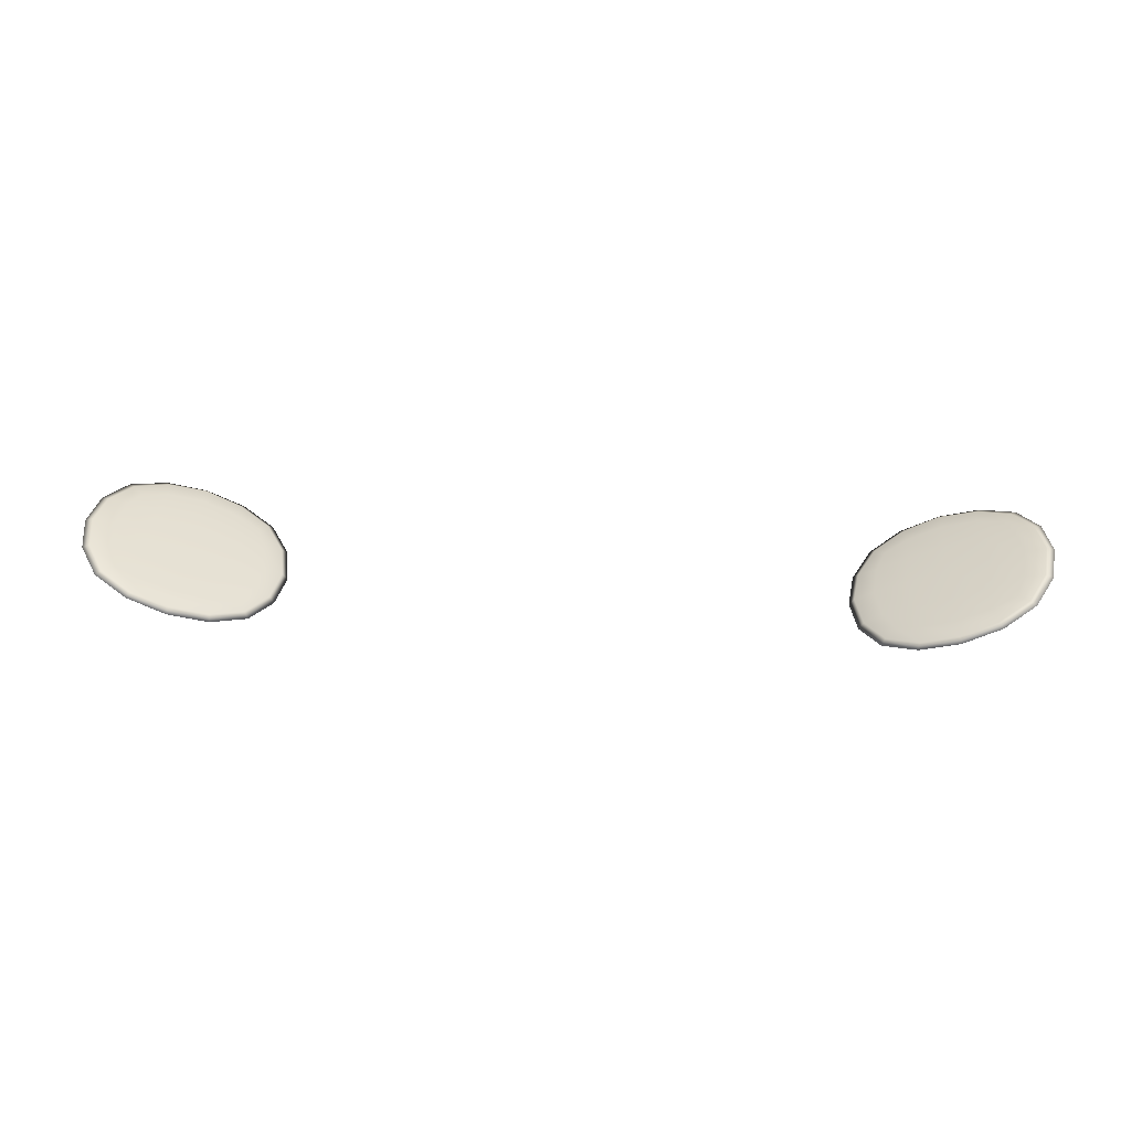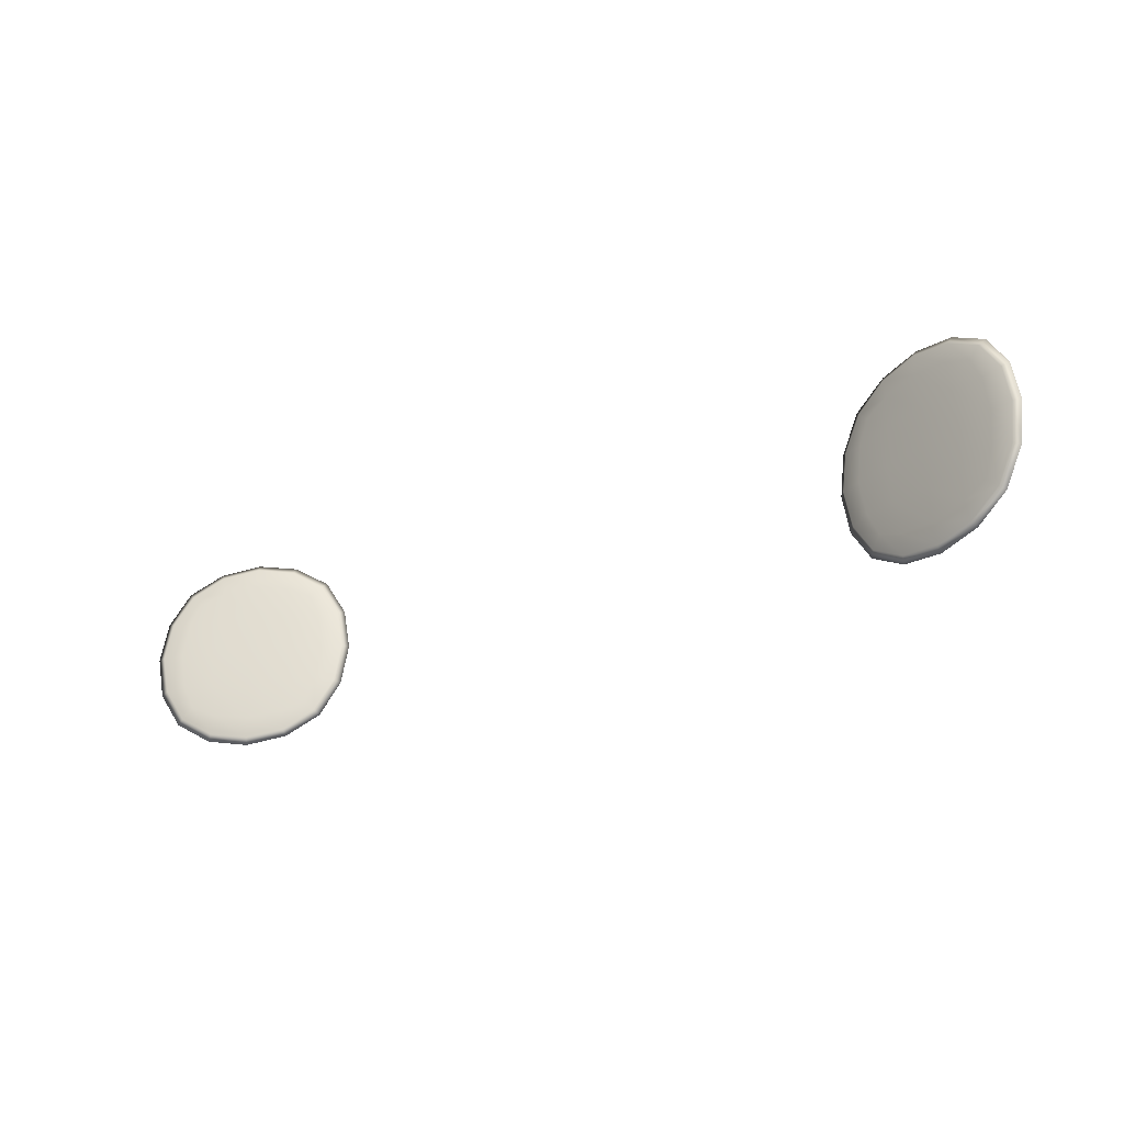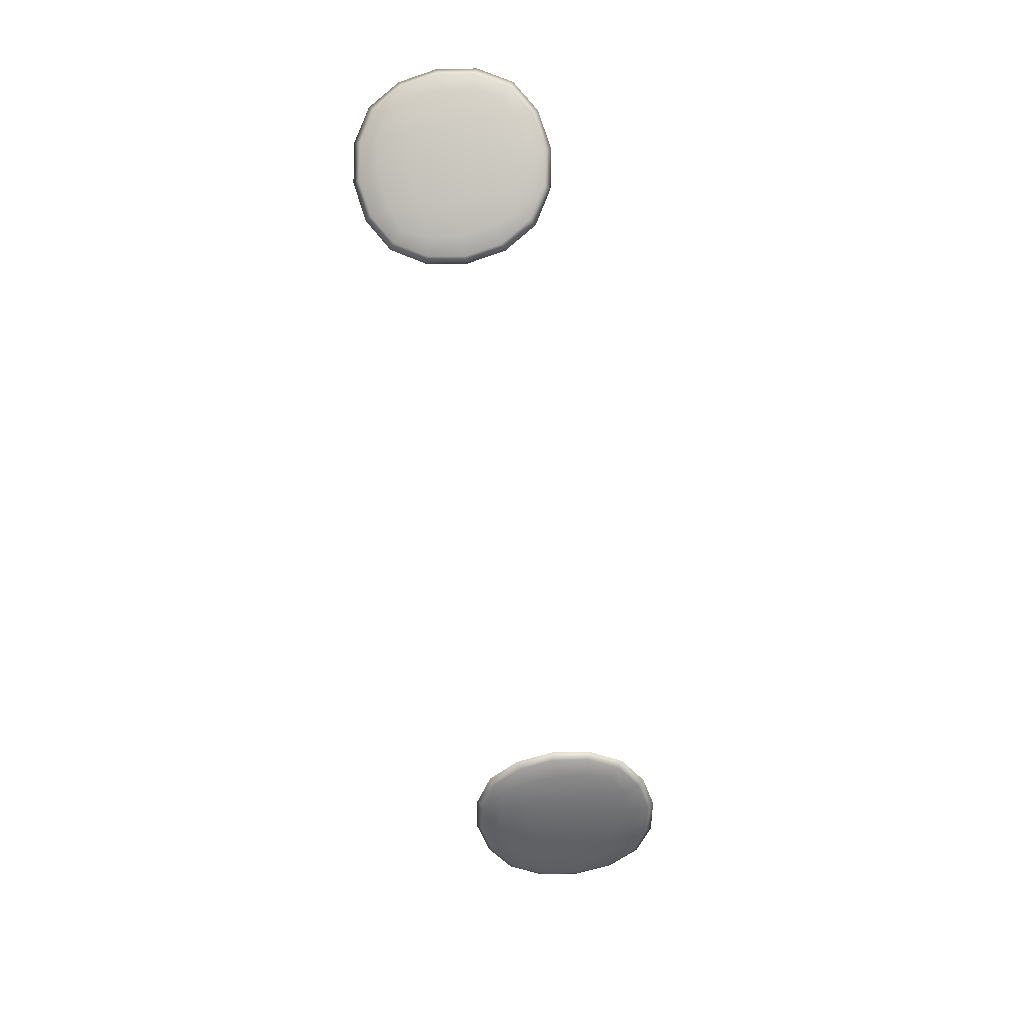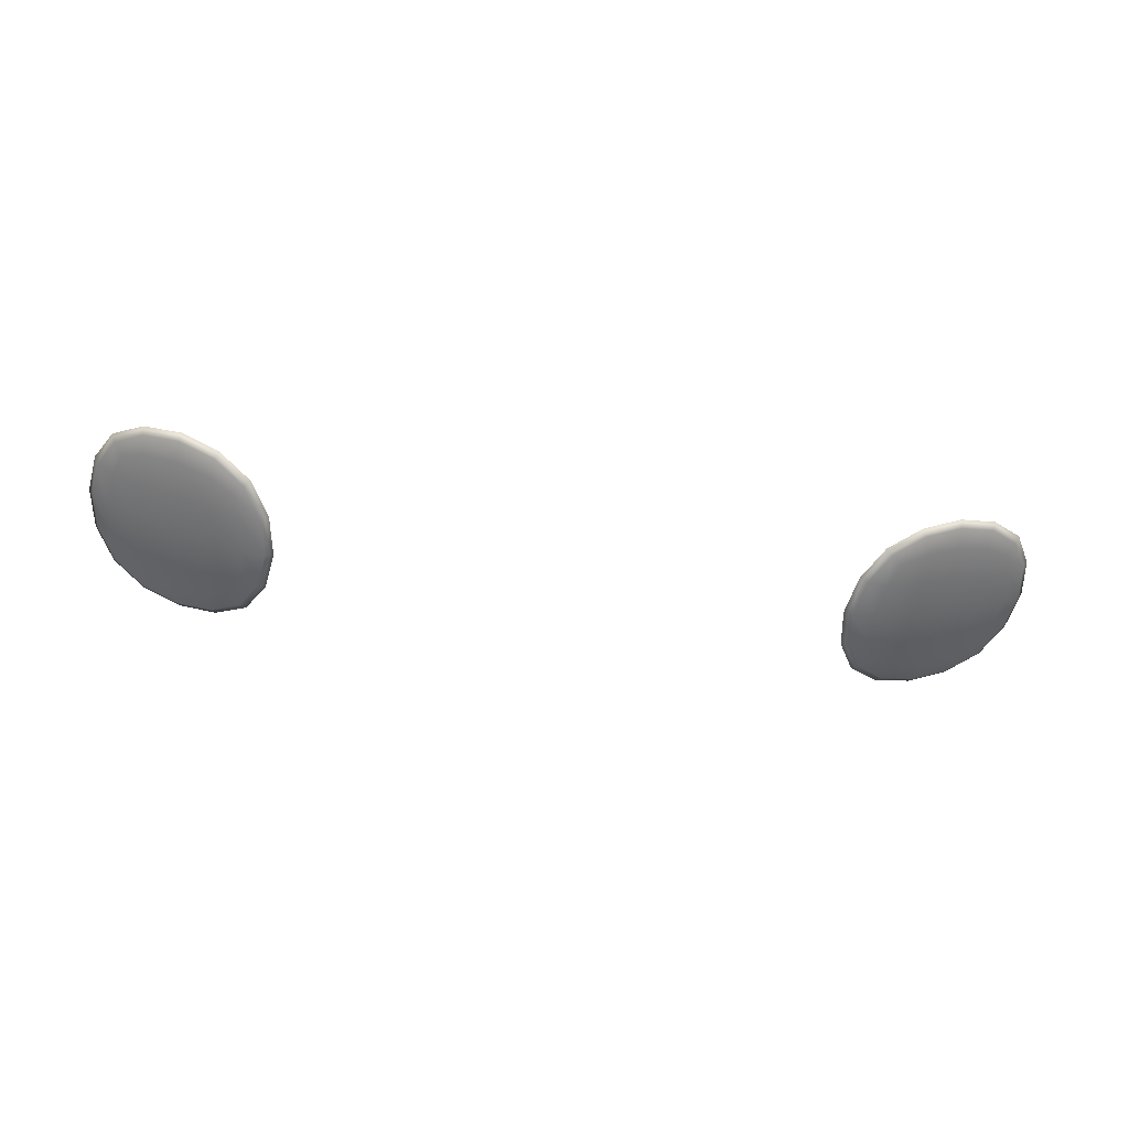
<metadata>
{"format":"obj","ext":"obj","renderer":"f3d","projection":"perspective","resolution":1024,"background":"white","views":[{"elev":38.3,"azim":-177.3,"up":"+Z"},{"elev":-29.3,"azim":31.2,"up":"+Y"},{"elev":-72.2,"azim":-80.6,"up":"+Z"},{"elev":-55.2,"azim":-7.8,"up":"+Z"}]}
</metadata>
<code>
o blusher
v -0.2188 1.041 -0.3741
v -0.2352 1.033 -0.3688
v -0.234 1.056 -0.3712
v -0.2121 1.058 -0.3774
v -0.2589 1.029 -0.3604
v -0.2596 1.054 -0.3622
v -0.2598 1.083 -0.3626
v -0.2322 1.083 -0.3724
v -0.2087 1.083 -0.379
v -0.2821 1.033 -0.3506
v -0.2846 1.056 -0.3515
v -0.2977 1.041 -0.3432
v -0.3048 1.058 -0.3409
v -0.3083 1.083 -0.3396
v -0.2867 1.083 -0.3512
v -0.2844 1.11 -0.351
v -0.2593 1.112 -0.3614
v -0.3047 1.108 -0.3404
v -0.2972 1.125 -0.3417
v -0.2815 1.133 -0.3491
v -0.2581 1.137 -0.3582
v -0.2337 1.11 -0.3705
v -0.2118 1.108 -0.3768
v -0.2346 1.133 -0.367
v -0.2183 1.125 -0.3728
v -0.2313 1.147 -0.364
v -0.2104 1.133 -0.3729
v -0.2566 1.151 -0.3541
v -0.2552 1.156 -0.3504
v -0.2281 1.151 -0.3612
v -0.2057 1.137 -0.3709
v -0.2819 1.147 -0.3443
v -0.303 1.133 -0.336
v -0.3052 1.137 -0.3313
v -0.2825 1.151 -0.34
v -0.2796 1.147 -0.3382
v -0.2542 1.151 -0.3476
v -0.301 1.133 -0.3305
v -0.2937 1.125 -0.3323
v -0.2773 1.133 -0.3378
v -0.2537 1.137 -0.3464
v -0.2291 1.147 -0.3582
v -0.2083 1.133 -0.3672
v -0.2305 1.133 -0.3561
v -0.2148 1.125 -0.3634
v -0.2286 1.11 -0.3568
v -0.2078 1.108 -0.366
v -0.2537 1.112 -0.3464
v -0.2537 1.083 -0.3465
v -0.2267 1.083 -0.3575
v -0.2044 1.083 -0.3674
v -0.2791 1.11 -0.3368
v -0.3005 1.108 -0.3292
v -0.3039 1.083 -0.3277
v -0.2811 1.083 -0.3363
v -0.2795 1.056 -0.3378
v -0.2541 1.054 -0.3473
v -0.3008 1.058 -0.3299
v -0.2942 1.041 -0.3338
v -0.2781 1.033 -0.3399
v -0.2546 1.029 -0.3487
v -0.2289 1.056 -0.3577
v -0.2081 1.058 -0.3667
v -0.2312 1.033 -0.3581
v -0.2154 1.041 -0.3649
v -0.2301 1.019 -0.3609
v -0.209 1.033 -0.3691
v -0.2553 1.015 -0.3506
v -0.2564 1.01 -0.3536
v -0.2292 1.015 -0.3641
v -0.2064 1.029 -0.3727
v -0.2808 1.019 -0.3412
v -0.3017 1.033 -0.3325
v -0.306 1.029 -0.3335
v -0.2836 1.015 -0.343
v -0.2829 1.019 -0.347
v -0.2577 1.015 -0.3571
v -0.3038 1.033 -0.3382
v -0.2977 1.041 -0.3432
v -0.2821 1.033 -0.3506
v -0.2589 1.029 -0.3604
v -0.2322 1.019 -0.3666
v -0.211 1.033 -0.3745
v -0.2352 1.033 -0.3688
v -0.2188 1.041 -0.3741
v -0.3038 1.033 -0.3382
v -0.3163 1.056 -0.3323
v -0.306 1.029 -0.3335
v -0.3194 1.054 -0.3273
v -0.3237 1.083 -0.3249
v -0.3205 1.083 -0.3303
v -0.3017 1.033 -0.3325
v -0.3142 1.056 -0.3265
v -0.2942 1.041 -0.3338
v -0.3008 1.058 -0.3299
v -0.3039 1.083 -0.3277
v -0.3181 1.083 -0.3238
v -0.3138 1.11 -0.3255
v -0.319 1.112 -0.3264
v -0.3005 1.108 -0.3292
v -0.2937 1.125 -0.3323
v -0.301 1.133 -0.3305
v -0.3052 1.137 -0.3313
v -0.3161 1.11 -0.3316
v -0.303 1.133 -0.336
v -0.2154 1.041 -0.3649
v -0.209 1.033 -0.3691
v -0.196 1.056 -0.3736
v -0.2081 1.058 -0.3667
v -0.2064 1.029 -0.3727
v -0.1926 1.054 -0.3777
v -0.1879 1.083 -0.3791
v -0.1913 1.083 -0.3743
v -0.2044 1.083 -0.3674
v -0.211 1.033 -0.3745
v -0.1981 1.056 -0.3793
v -0.1938 1.083 -0.3808
v -0.1979 1.11 -0.3786
v -0.1923 1.112 -0.377
v -0.2104 1.133 -0.3729
v -0.2057 1.137 -0.3709
v -0.1957 1.11 -0.3729
v -0.2078 1.108 -0.366
v -0.2083 1.133 -0.3672
v -0.2148 1.125 -0.3634
v 0.3228 1.041 -0.3398
v 0.3069 1.033 -0.3465
v 0.3094 1.056 -0.3475
v 0.3301 1.058 -0.3379
v 0.2835 1.029 -0.3556
v 0.2841 1.054 -0.3574
v 0.2843 1.083 -0.3579
v 0.3115 1.083 -0.3473
v 0.3336 1.083 -0.337
v 0.2595 1.033 -0.3634
v 0.2582 1.056 -0.3657
v 0.2428 1.041 -0.368
v 0.236 1.058 -0.3709
v 0.2325 1.083 -0.3722
v 0.2565 1.083 -0.3669
v 0.258 1.11 -0.3652
v 0.2839 1.112 -0.3567
v 0.2358 1.108 -0.3705
v 0.2423 1.125 -0.3665
v 0.259 1.133 -0.3619
v 0.2827 1.137 -0.3535
v 0.3092 1.11 -0.3468
v 0.3298 1.108 -0.3373
v 0.3062 1.133 -0.3447
v 0.3223 1.125 -0.3384
v 0.3067 1.147 -0.3403
v 0.3284 1.133 -0.3334
v 0.2811 1.151 -0.3494
v 0.2797 1.156 -0.3456
v 0.3073 1.151 -0.3361
v 0.3306 1.137 -0.3288
v 0.2556 1.147 -0.3586
v 0.2341 1.133 -0.3661
v 0.2294 1.137 -0.3639
v 0.2523 1.151 -0.3557
v 0.2533 1.147 -0.3524
v 0.2787 1.151 -0.3429
v 0.2321 1.133 -0.3605
v 0.2388 1.125 -0.3571
v 0.2548 1.133 -0.3506
v 0.2782 1.137 -0.3416
v 0.3046 1.147 -0.3345
v 0.3263 1.133 -0.3277
v 0.3022 1.133 -0.3338
v 0.3188 1.125 -0.3291
v 0.3041 1.11 -0.3331
v 0.3258 1.108 -0.3265
v 0.2783 1.112 -0.3417
v 0.2783 1.083 -0.3418
v 0.306 1.083 -0.3324
v 0.3293 1.083 -0.3253
v 0.2527 1.11 -0.351
v 0.2316 1.108 -0.3592
v 0.2281 1.083 -0.3603
v 0.2509 1.083 -0.3519
v 0.2531 1.056 -0.3521
v 0.2786 1.054 -0.3426
v 0.2319 1.058 -0.36
v 0.2393 1.041 -0.3586
v 0.2555 1.033 -0.3527
v 0.2791 1.029 -0.344
v 0.3044 1.056 -0.334
v 0.3261 1.058 -0.3272
v 0.3029 1.033 -0.3358
v 0.3194 1.041 -0.3306
v 0.3056 1.019 -0.3372
v 0.327 1.033 -0.3296
v 0.2798 1.015 -0.3458
v 0.281 1.01 -0.3489
v 0.3084 1.015 -0.339
v 0.3313 1.029 -0.3307
v 0.2544 1.019 -0.3554
v 0.2328 1.033 -0.3625
v 0.2302 1.029 -0.3661
v 0.2534 1.015 -0.3587
v 0.2565 1.019 -0.3612
v 0.2822 1.015 -0.3523
v 0.2349 1.033 -0.3682
v 0.2428 1.041 -0.368
v 0.2595 1.033 -0.3634
v 0.2835 1.029 -0.3556
v 0.3077 1.019 -0.3429
v 0.329 1.033 -0.335
v 0.3069 1.033 -0.3465
v 0.3228 1.041 -0.3398
v 0.2349 1.033 -0.3682
v 0.2217 1.056 -0.372
v 0.2302 1.029 -0.3661
v 0.2161 1.054 -0.3701
v 0.2112 1.083 -0.3711
v 0.2172 1.083 -0.3732
v 0.2328 1.033 -0.3625
v 0.2195 1.056 -0.3661
v 0.2393 1.041 -0.3586
v 0.2319 1.058 -0.36
v 0.2281 1.083 -0.3603
v 0.2148 1.083 -0.3667
v 0.2191 1.11 -0.3651
v 0.2158 1.112 -0.3693
v 0.2316 1.108 -0.3592
v 0.2388 1.125 -0.3571
v 0.2321 1.133 -0.3605
v 0.2294 1.137 -0.3639
v 0.2214 1.11 -0.3713
v 0.2341 1.133 -0.3661
v 0.3194 1.041 -0.3306
v 0.327 1.033 -0.3296
v 0.3397 1.056 -0.3245
v 0.3261 1.058 -0.3272
v 0.3313 1.029 -0.3307
v 0.345 1.054 -0.3254
v 0.3495 1.083 -0.3234
v 0.3437 1.083 -0.322
v 0.3293 1.083 -0.3253
v 0.329 1.033 -0.335
v 0.3418 1.056 -0.3302
v 0.3462 1.083 -0.3285
v 0.3416 1.11 -0.3295
v 0.3447 1.112 -0.3247
v 0.3284 1.133 -0.3334
v 0.3306 1.137 -0.3288
v 0.3394 1.11 -0.3238
v 0.3258 1.108 -0.3265
v 0.3263 1.133 -0.3277
v 0.3188 1.125 -0.3291
f 4 1 2
f 2 3 4
f 3 2 5
f 5 6 3
f 8 3 6
f 6 7 8
f 9 4 3
f 3 8 9
f 6 5 10
f 10 11 6
f 11 10 12
f 12 13 11
f 15 11 13
f 13 14 15
f 7 6 11
f 11 15 7
f 17 7 15
f 15 16 17
f 16 15 14
f 14 18 16
f 20 16 18
f 18 19 20
f 21 17 16
f 16 20 21
f 23 9 8
f 8 22 23
f 22 8 7
f 7 17 22
f 24 22 17
f 17 21 24
f 25 23 22
f 22 24 25
f 27 25 24
f 24 26 27
f 26 24 21
f 21 28 26
f 30 26 28
f 28 29 30
f 31 27 26
f 26 30 31
f 28 21 20
f 20 32 28
f 32 20 19
f 19 33 32
f 35 32 33
f 33 34 35
f 29 28 32
f 32 35 29
f 37 29 35
f 35 36 37
f 36 35 34
f 34 38 36
f 40 36 38
f 38 39 40
f 41 37 36
f 36 40 41
f 43 31 30
f 30 42 43
f 42 30 29
f 29 37 42
f 44 42 37
f 37 41 44
f 45 43 42
f 42 44 45
f 47 45 44
f 44 46 47
f 46 44 41
f 41 48 46
f 50 46 48
f 48 49 50
f 51 47 46
f 46 50 51
f 48 41 40
f 40 52 48
f 52 40 39
f 39 53 52
f 55 52 53
f 53 54 55
f 49 48 52
f 52 55 49
f 57 49 55
f 55 56 57
f 56 55 54
f 54 58 56
f 60 56 58
f 58 59 60
f 61 57 56
f 56 60 61
f 63 51 50
f 50 62 63
f 62 50 49
f 49 57 62
f 64 62 57
f 57 61 64
f 65 63 62
f 62 64 65
f 67 65 64
f 64 66 67
f 66 64 61
f 61 68 66
f 70 66 68
f 68 69 70
f 71 67 66
f 66 70 71
f 68 61 60
f 60 72 68
f 72 60 59
f 59 73 72
f 75 72 73
f 73 74 75
f 69 68 72
f 72 75 69
f 77 69 75
f 75 76 77
f 76 75 74
f 74 78 76
f 80 76 78
f 78 79 80
f 81 77 76
f 76 80 81
f 83 71 70
f 70 82 83
f 82 70 69
f 69 77 82
f 84 82 77
f 77 81 84
f 85 83 82
f 82 84 85
f 13 12 86
f 86 87 13
f 87 86 88
f 88 89 87
f 91 87 89
f 89 90 91
f 14 13 87
f 87 91 14
f 89 88 92
f 92 93 89
f 93 92 94
f 94 95 93
f 97 93 95
f 95 96 97
f 90 89 93
f 93 97 90
f 99 90 97
f 97 98 99
f 98 97 96
f 96 100 98
f 102 98 100
f 100 101 102
f 103 99 98
f 98 102 103
f 18 14 91
f 91 104 18
f 104 91 90
f 90 99 104
f 105 104 99
f 99 103 105
f 19 18 104
f 104 105 19
f 109 106 107
f 107 108 109
f 108 107 110
f 110 111 108
f 113 108 111
f 111 112 113
f 114 109 108
f 108 113 114
f 111 110 115
f 115 116 111
f 116 115 1
f 1 4 116
f 117 116 4
f 4 9 117
f 112 111 116
f 116 117 112
f 119 112 117
f 117 118 119
f 118 117 9
f 9 23 118
f 120 118 23
f 23 25 120
f 121 119 118
f 118 120 121
f 123 114 113
f 113 122 123
f 122 113 112
f 112 119 122
f 124 122 119
f 119 121 124
f 125 123 122
f 122 124 125
f 129 126 127
f 127 128 129
f 128 127 130
f 130 131 128
f 133 128 131
f 131 132 133
f 134 129 128
f 128 133 134
f 131 130 135
f 135 136 131
f 136 135 137
f 137 138 136
f 140 136 138
f 138 139 140
f 132 131 136
f 136 140 132
f 142 132 140
f 140 141 142
f 141 140 139
f 139 143 141
f 145 141 143
f 143 144 145
f 146 142 141
f 141 145 146
f 148 134 133
f 133 147 148
f 147 133 132
f 132 142 147
f 149 147 142
f 142 146 149
f 150 148 147
f 147 149 150
f 152 150 149
f 149 151 152
f 151 149 146
f 146 153 151
f 155 151 153
f 153 154 155
f 156 152 151
f 151 155 156
f 153 146 145
f 145 157 153
f 157 145 144
f 144 158 157
f 160 157 158
f 158 159 160
f 154 153 157
f 157 160 154
f 162 154 160
f 160 161 162
f 161 160 159
f 159 163 161
f 165 161 163
f 163 164 165
f 166 162 161
f 161 165 166
f 168 156 155
f 155 167 168
f 167 155 154
f 154 162 167
f 169 167 162
f 162 166 169
f 170 168 167
f 167 169 170
f 172 170 169
f 169 171 172
f 171 169 166
f 166 173 171
f 175 171 173
f 173 174 175
f 176 172 171
f 171 175 176
f 173 166 165
f 165 177 173
f 177 165 164
f 164 178 177
f 180 177 178
f 178 179 180
f 174 173 177
f 177 180 174
f 182 174 180
f 180 181 182
f 181 180 179
f 179 183 181
f 185 181 183
f 183 184 185
f 186 182 181
f 181 185 186
f 188 176 175
f 175 187 188
f 187 175 174
f 174 182 187
f 189 187 182
f 182 186 189
f 190 188 187
f 187 189 190
f 192 190 189
f 189 191 192
f 191 189 186
f 186 193 191
f 195 191 193
f 193 194 195
f 196 192 191
f 191 195 196
f 193 186 185
f 185 197 193
f 197 185 184
f 184 198 197
f 200 197 198
f 198 199 200
f 194 193 197
f 197 200 194
f 202 194 200
f 200 201 202
f 201 200 199
f 199 203 201
f 205 201 203
f 203 204 205
f 206 202 201
f 201 205 206
f 208 196 195
f 195 207 208
f 207 195 194
f 194 202 207
f 209 207 202
f 202 206 209
f 210 208 207
f 207 209 210
f 138 137 211
f 211 212 138
f 212 211 213
f 213 214 212
f 216 212 214
f 214 215 216
f 139 138 212
f 212 216 139
f 214 213 217
f 217 218 214
f 218 217 219
f 219 220 218
f 222 218 220
f 220 221 222
f 215 214 218
f 218 222 215
f 224 215 222
f 222 223 224
f 223 222 221
f 221 225 223
f 227 223 225
f 225 226 227
f 228 224 223
f 223 227 228
f 143 139 216
f 216 229 143
f 229 216 215
f 215 224 229
f 230 229 224
f 224 228 230
f 144 143 229
f 229 230 144
f 234 231 232
f 232 233 234
f 233 232 235
f 235 236 233
f 238 233 236
f 236 237 238
f 239 234 233
f 233 238 239
f 236 235 240
f 240 241 236
f 241 240 126
f 126 129 241
f 242 241 129
f 129 134 242
f 237 236 241
f 241 242 237
f 244 237 242
f 242 243 244
f 243 242 134
f 134 148 243
f 245 243 148
f 148 150 245
f 246 244 243
f 243 245 246
f 248 239 238
f 238 247 248
f 247 238 237
f 237 244 247
f 249 247 244
f 244 246 249
f 250 248 247
f 247 249 250

</code>
